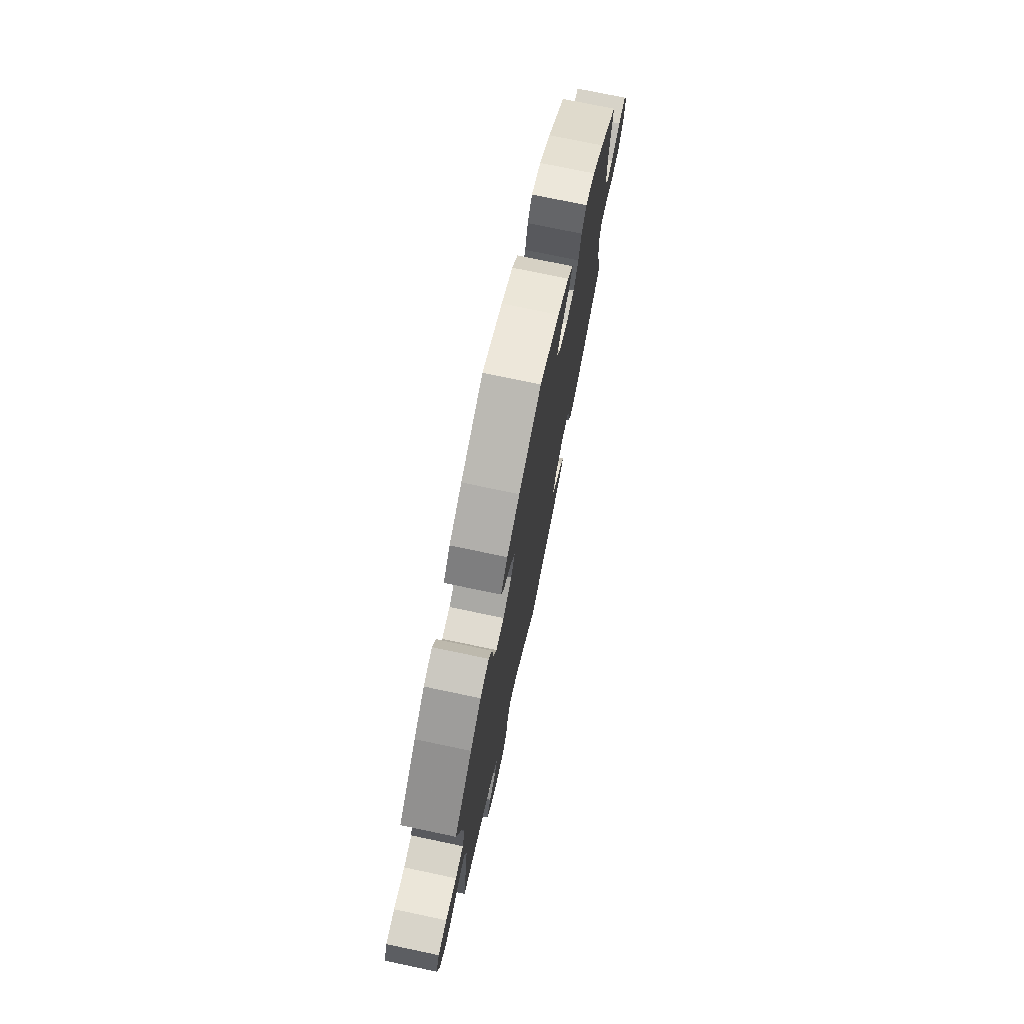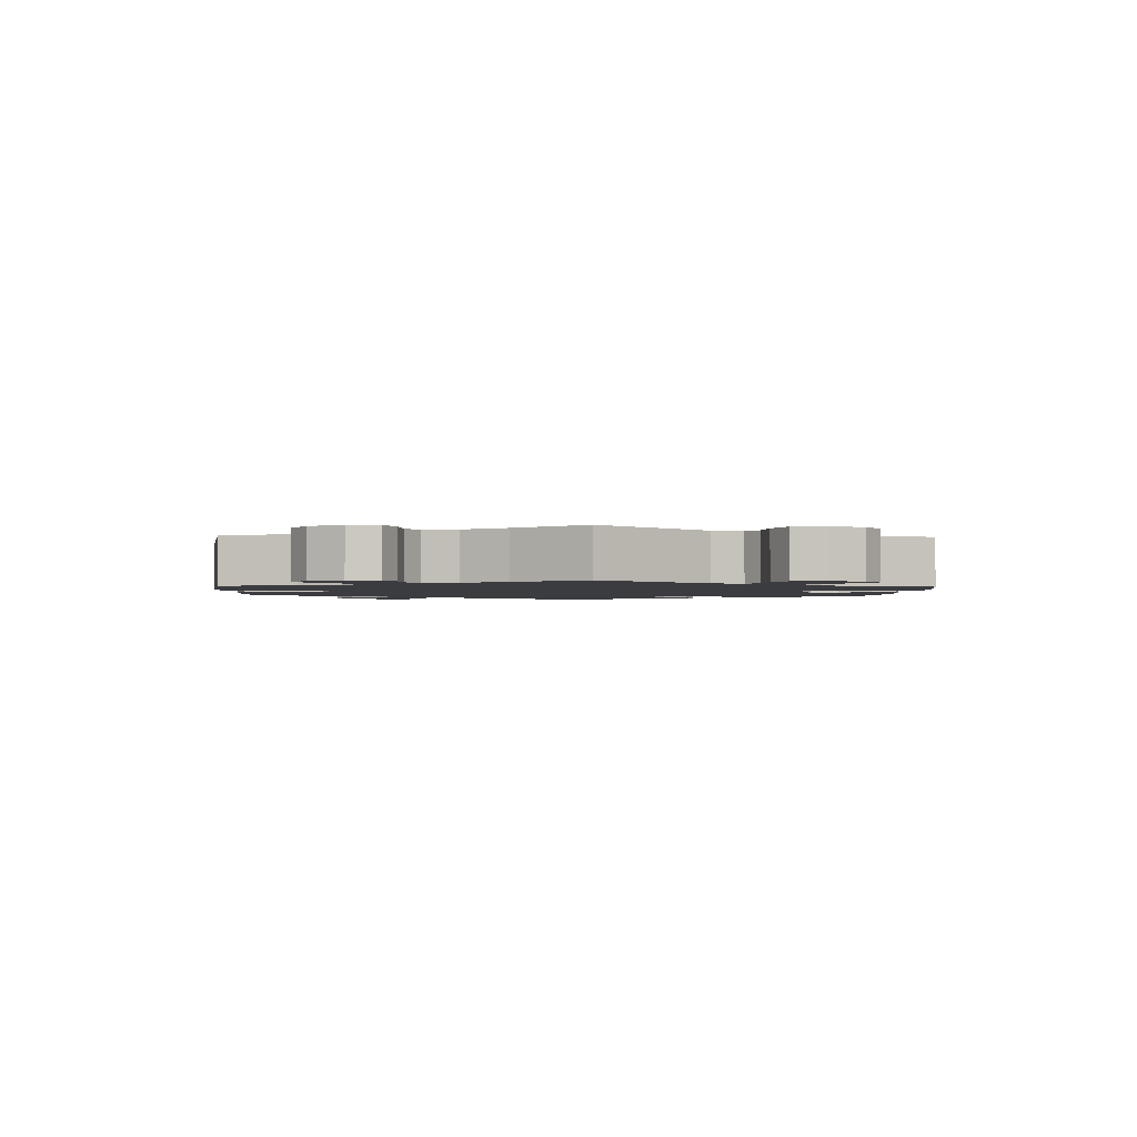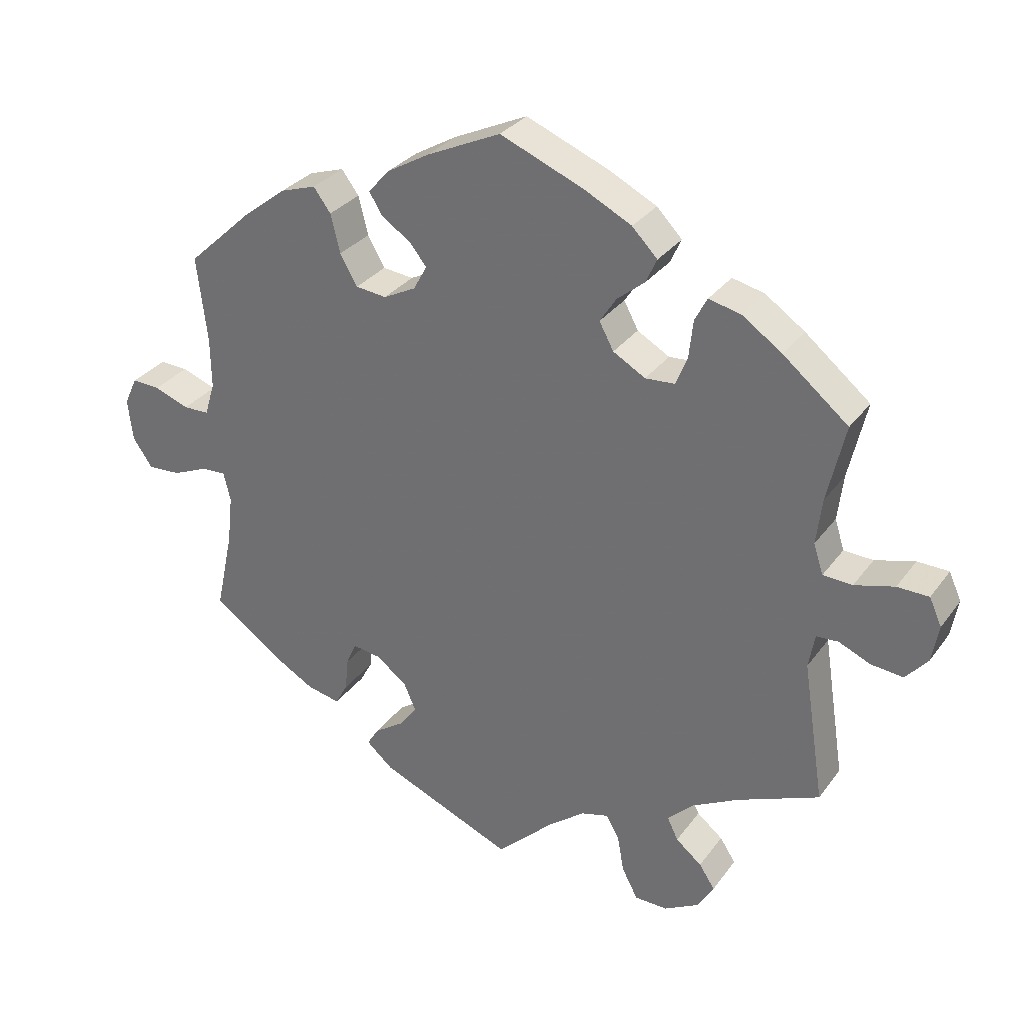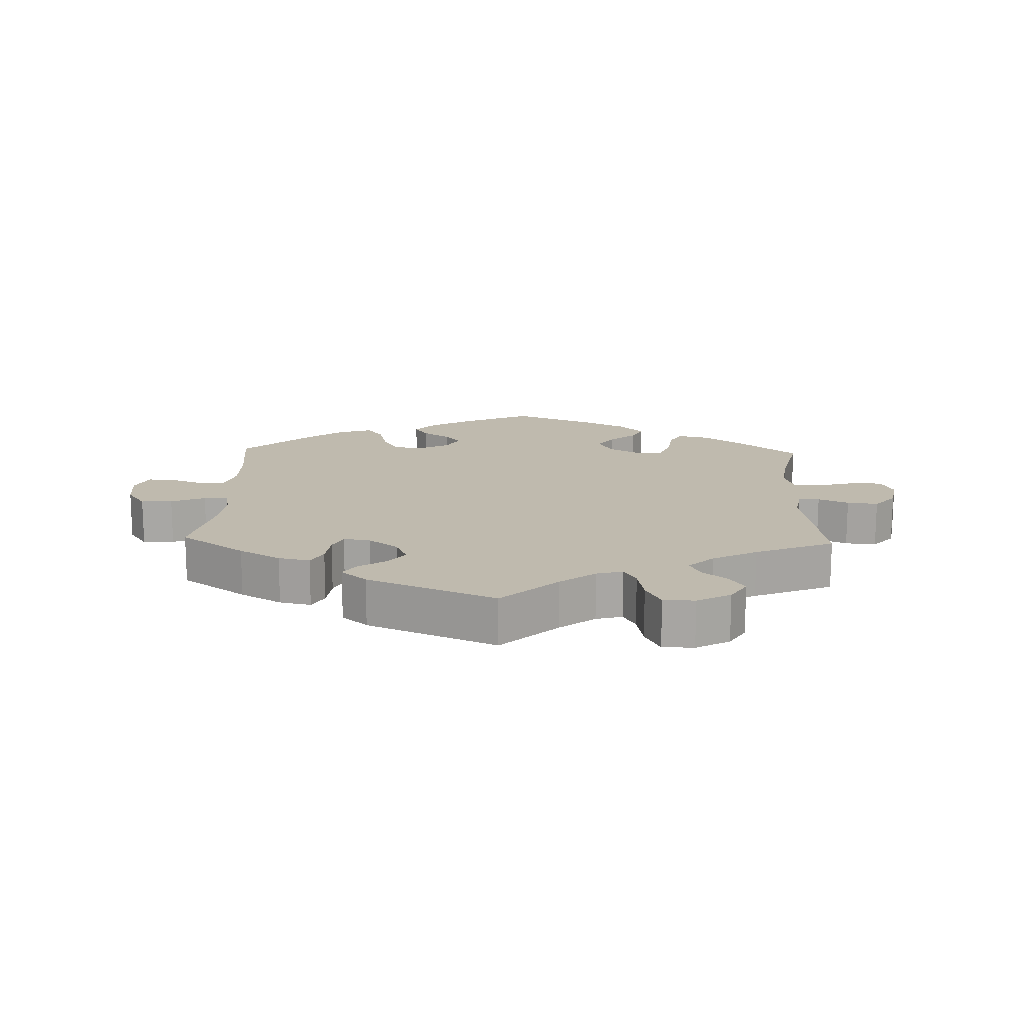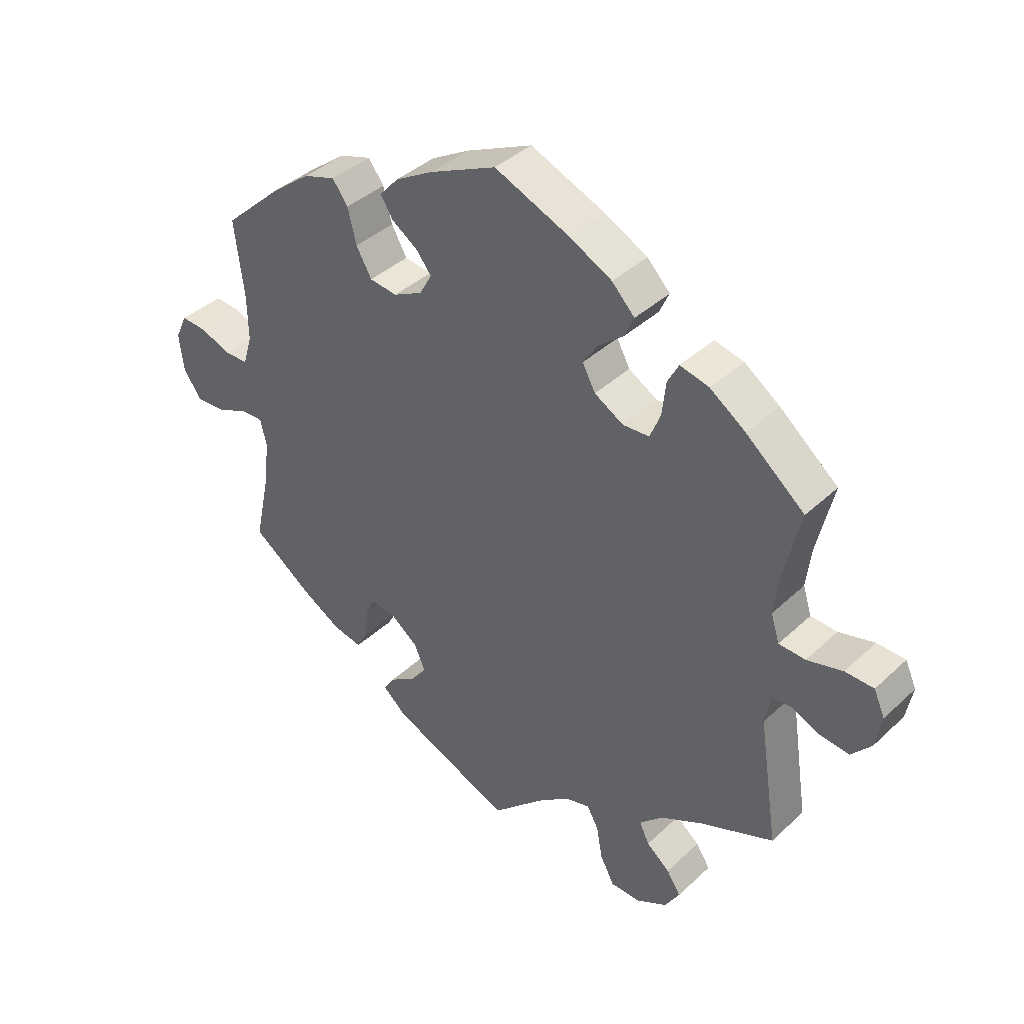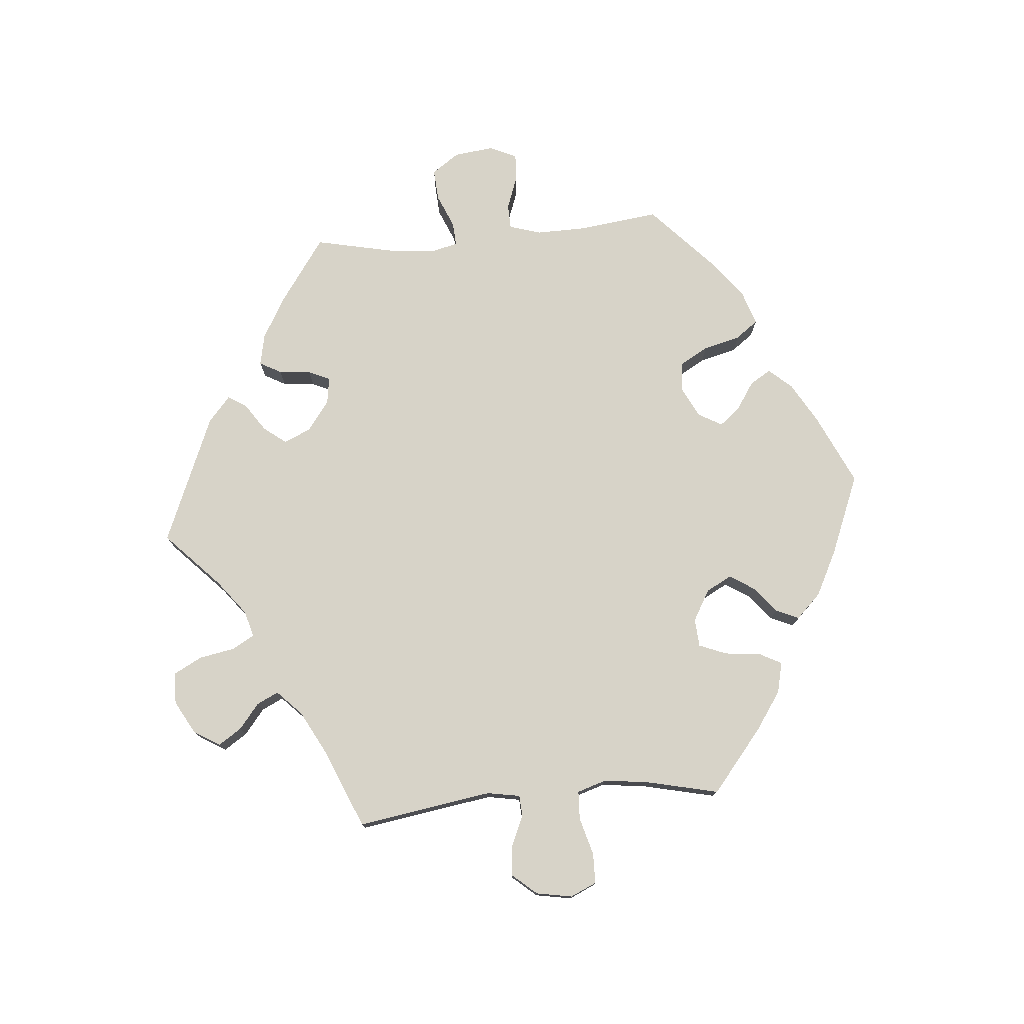
<metadata>
{"format":"obj","ext":"obj","renderer":"f3d","projection":"perspective","resolution":1024,"background":"white","views":[{"elev":74.1,"azim":-78.1,"up":"+Z"},{"elev":-2.0,"azim":-122.9,"up":"+Y"},{"elev":30.8,"azim":-150.4,"up":"+Z"},{"elev":15.6,"azim":-178.0,"up":"+Y"},{"elev":39.5,"azim":-138.9,"up":"+Z"},{"elev":76.7,"azim":-95.1,"up":"+Y"}]}
</metadata>
<code>
v -0.405 0.07 0.367
v -0.347 0.07 0.407
v -0.3 0.07 0.418
v -0.282 0.07 0.384
v -0.276 0.07 0.329
v -0.259 0.07 0.287
v -0.216 0.07 0.284
v -0.169 0.07 0.311
v -0.148 0.07 0.35
v -0.172 0.07 0.387
v -0.212 0.07 0.42
v -0.228 0.07 0.455
v -0.191 0.07 0.493
v -0.122 0.07 0.528
v 0 0.07 0.578
v 0.108 0.07 0.528
v 0.17 0.07 0.492
v 0.201 0.07 0.457
v 0.181 0.07 0.425
v 0.139 0.07 0.397
v 0.114 0.07 0.366
v 0.134 0.07 0.33
v 0.181 0.07 0.306
v 0.226 0.07 0.311
v 0.251 0.07 0.355
v 0.265 0.07 0.411
v 0.29 0.07 0.445
v 0.342 0.07 0.428
v 0.404 0.07 0.38
v 0.501 0.07 0.29
v 0.486 0.07 0.165
v 0.485 0.07 0.091
v 0.5 0.07 0.042
v 0.538 0.07 0.041
v 0.589 0.07 0.06
v 0.63 0.07 0.062
v 0.649 0.07 0.021
v 0.642 0.07 -0.04
v 0.613 0.07 -0.082
v 0.565 0.07 -0.079
v 0.513 0.07 -0.057
v 0.477 0.07 -0.055
v 0.467 0.07 -0.098
v 0.475 0.07 -0.169
v 0.501 0.07 -0.289
v 0.402 0.07 -0.359
v 0.339 0.07 -0.395
v 0.291 0.07 -0.405
v 0.273 0.07 -0.372
v 0.268 0.07 -0.323
v 0.253 0.07 -0.29
v 0.212 0.07 -0.296
v 0.167 0.07 -0.33
v 0.149 0.07 -0.371
v 0.175 0.07 -0.405
v 0.218 0.07 -0.434
v 0.236 0.07 -0.462
v 0.197 0.07 -0.496
v 0.001 0.07 -0.578
v -0.084 0.07 -0.497
v -0.137 0.07 -0.456
v -0.177 0.07 -0.445
v -0.196 0.07 -0.478
v -0.206 0.07 -0.533
v -0.229 0.07 -0.577
v -0.277 0.07 -0.578
v -0.328 0.07 -0.55
v -0.352 0.07 -0.51
v -0.329 0.07 -0.475
v -0.291 0.07 -0.444
v -0.275 0.07 -0.411
v -0.313 0.07 -0.374
v -0.381 0.07 -0.338
v -0.501 0.07 -0.288
v -0.469 0.07 -0.081
v -0.478 0.07 -0.031
v -0.51 0.07 -0.029
v -0.556 0.07 -0.049
v -0.603 0.07 -0.054
v -0.635 0.07 -0.017
v -0.645 0.07 0.038
v -0.627 0.07 0.078
v -0.581 0.07 0.079
v -0.523 0.07 0.063
v -0.48 0.07 0.065
v -0.466 0.07 0.109
v -0.474 0.07 0.176
v -0.5 0.07 0.289
v -0.405 0 0.367
v -0.347 0 0.407
v -0.3 0 0.418
v -0.282 0 0.384
v -0.276 0 0.329
v -0.259 0 0.287
v -0.216 0 0.284
v -0.169 0 0.311
v -0.148 0 0.35
v -0.172 0 0.387
v -0.212 0 0.42
v -0.228 0 0.455
v -0.191 0 0.493
v -0.122 0 0.528
v 0 0 0.578
v 0.108 0 0.528
v 0.17 0 0.492
v 0.201 0 0.457
v 0.181 0 0.425
v 0.139 0 0.397
v 0.114 0 0.366
v 0.134 0 0.33
v 0.181 0 0.306
v 0.226 0 0.311
v 0.251 0 0.355
v 0.265 0 0.411
v 0.29 0 0.445
v 0.342 0 0.428
v 0.404 0 0.38
v 0.501 0 0.29
v 0.486 0 0.165
v 0.485 0 0.091
v 0.5 0 0.042
v 0.538 0 0.041
v 0.589 0 0.06
v 0.63 0 0.062
v 0.649 0 0.021
v 0.642 0 -0.04
v 0.613 0 -0.082
v 0.565 0 -0.079
v 0.513 0 -0.057
v 0.477 0 -0.055
v 0.467 0 -0.098
v 0.475 0 -0.169
v 0.501 0 -0.289
v 0.402 0 -0.359
v 0.339 0 -0.395
v 0.291 0 -0.405
v 0.273 0 -0.372
v 0.268 0 -0.323
v 0.253 0 -0.29
v 0.212 0 -0.296
v 0.167 0 -0.33
v 0.149 0 -0.371
v 0.175 0 -0.405
v 0.218 0 -0.434
v 0.236 0 -0.462
v 0.197 0 -0.496
v 0.001 0 -0.578
v -0.084 0 -0.497
v -0.137 0 -0.456
v -0.177 0 -0.445
v -0.196 0 -0.478
v -0.206 0 -0.533
v -0.229 0 -0.577
v -0.277 0 -0.578
v -0.328 0 -0.55
v -0.352 0 -0.51
v -0.329 0 -0.475
v -0.291 0 -0.444
v -0.275 0 -0.411
v -0.313 0 -0.374
v -0.381 0 -0.338
v -0.501 0 -0.288
v -0.469 0 -0.081
v -0.478 0 -0.031
v -0.51 0 -0.029
v -0.556 0 -0.049
v -0.603 0 -0.054
v -0.635 0 -0.017
v -0.645 0 0.038
v -0.627 0 0.078
v -0.581 0 0.079
v -0.523 0 0.063
v -0.48 0 0.065
v -0.466 0 0.109
v -0.474 0 0.176
v -0.5 0 0.289
f 87 88 1 2
f 86 87 2 3
f 85 86 3 4
f 81 82 83 84
f 81 84 85
f 80 81 85
f 77 78 79 80
f 76 77 80 85
f 75 76 85 4
f 73 74 75 4
f 67 68 69 70
f 67 70 71
f 66 67 71
f 63 64 65 66
f 62 63 66 71
f 61 62 71 72
f 57 58 59 60
f 55 56 57 60
f 54 55 60 61
f 53 54 61 72
f 47 48 49 50
f 47 50 51
f 44 45 46 47
f 43 44 47 51
f 42 43 51 52
f 38 39 40 41
f 38 41 42
f 37 38 42
f 34 35 36 37
f 33 34 37 42
f 32 33 42 52
f 28 29 30 31
f 25 26 27 28
f 24 25 28 31
f 23 24 31 32
f 17 18 19 20
f 17 20 21
f 16 17 21
f 15 16 21
f 14 15 21
f 13 14 21 22
f 10 11 12 13
f 9 10 13 22
f 72 73 4 5
f 8 9 22 23
f 7 8 23 32
f 6 7 32 52
f 72 5 6
f 6 52 53 72
f 90 89 176 175
f 91 90 175 174
f 92 91 174 173
f 172 171 170 169
f 173 172 169
f 173 169 168
f 168 167 166 165
f 173 168 165 164
f 92 173 164 163
f 92 163 162 161
f 158 157 156 155
f 159 158 155
f 159 155 154
f 154 153 152 151
f 159 154 151 150
f 160 159 150 149
f 148 147 146 145
f 148 145 144 143
f 149 148 143 142
f 160 149 142 141
f 138 137 136 135
f 139 138 135
f 135 134 133 132
f 139 135 132 131
f 140 139 131 130
f 129 128 127 126
f 130 129 126
f 130 126 125
f 125 124 123 122
f 130 125 122 121
f 140 130 121 120
f 119 118 117 116
f 116 115 114 113
f 119 116 113 112
f 120 119 112 111
f 108 107 106 105
f 109 108 105
f 109 105 104
f 109 104 103
f 109 103 102
f 110 109 102 101
f 101 100 99 98
f 110 101 98 97
f 93 92 161 160
f 111 110 97 96
f 120 111 96 95
f 140 120 95 94
f 94 93 160
f 160 141 140 94
f 1 89 90 2
f 2 90 91 3
f 3 91 92 4
f 4 92 93 5
f 5 93 94 6
f 6 94 95 7
f 7 95 96 8
f 8 96 97 9
f 9 97 98 10
f 10 98 99 11
f 11 99 100 12
f 12 100 101 13
f 13 101 102 14
f 14 102 103 15
f 15 103 104 16
f 16 104 105 17
f 17 105 106 18
f 18 106 107 19
f 19 107 108 20
f 20 108 109 21
f 21 109 110 22
f 22 110 111 23
f 23 111 112 24
f 24 112 113 25
f 25 113 114 26
f 26 114 115 27
f 27 115 116 28
f 28 116 117 29
f 29 117 118 30
f 30 118 119 31
f 31 119 120 32
f 32 120 121 33
f 33 121 122 34
f 34 122 123 35
f 35 123 124 36
f 36 124 125 37
f 37 125 126 38
f 38 126 127 39
f 39 127 128 40
f 40 128 129 41
f 41 129 130 42
f 42 130 131 43
f 43 131 132 44
f 44 132 133 45
f 45 133 134 46
f 46 134 135 47
f 47 135 136 48
f 48 136 137 49
f 49 137 138 50
f 50 138 139 51
f 51 139 140 52
f 52 140 141 53
f 53 141 142 54
f 54 142 143 55
f 55 143 144 56
f 56 144 145 57
f 57 145 146 58
f 58 146 147 59
f 59 147 148 60
f 60 148 149 61
f 61 149 150 62
f 62 150 151 63
f 63 151 152 64
f 64 152 153 65
f 65 153 154 66
f 66 154 155 67
f 67 155 156 68
f 68 156 157 69
f 69 157 158 70
f 70 158 159 71
f 71 159 160 72
f 72 160 161 73
f 73 161 162 74
f 74 162 163 75
f 75 163 164 76
f 76 164 165 77
f 77 165 166 78
f 78 166 167 79
f 79 167 168 80
f 80 168 169 81
f 81 169 170 82
f 82 170 171 83
f 83 171 172 84
f 84 172 173 85
f 85 173 174 86
f 86 174 175 87
f 87 175 176 88
f 88 176 89 1

</code>
